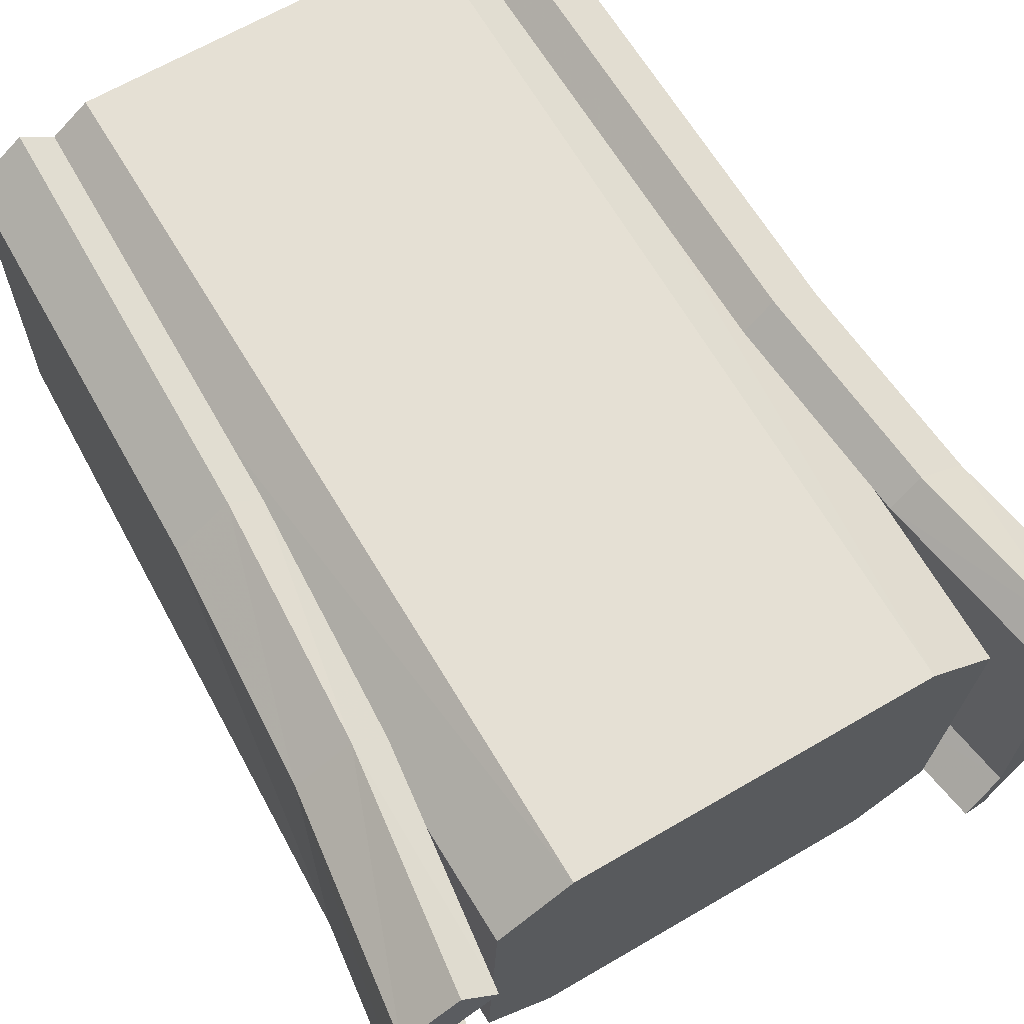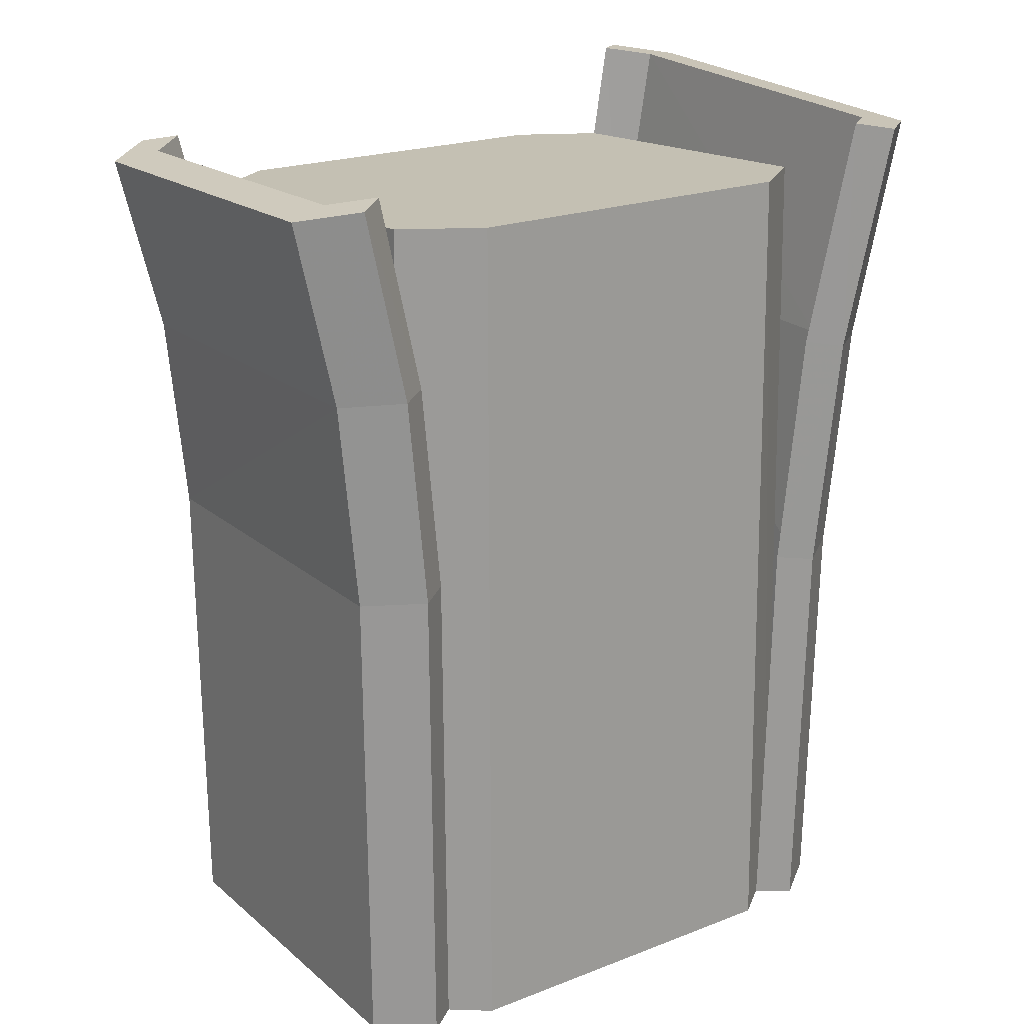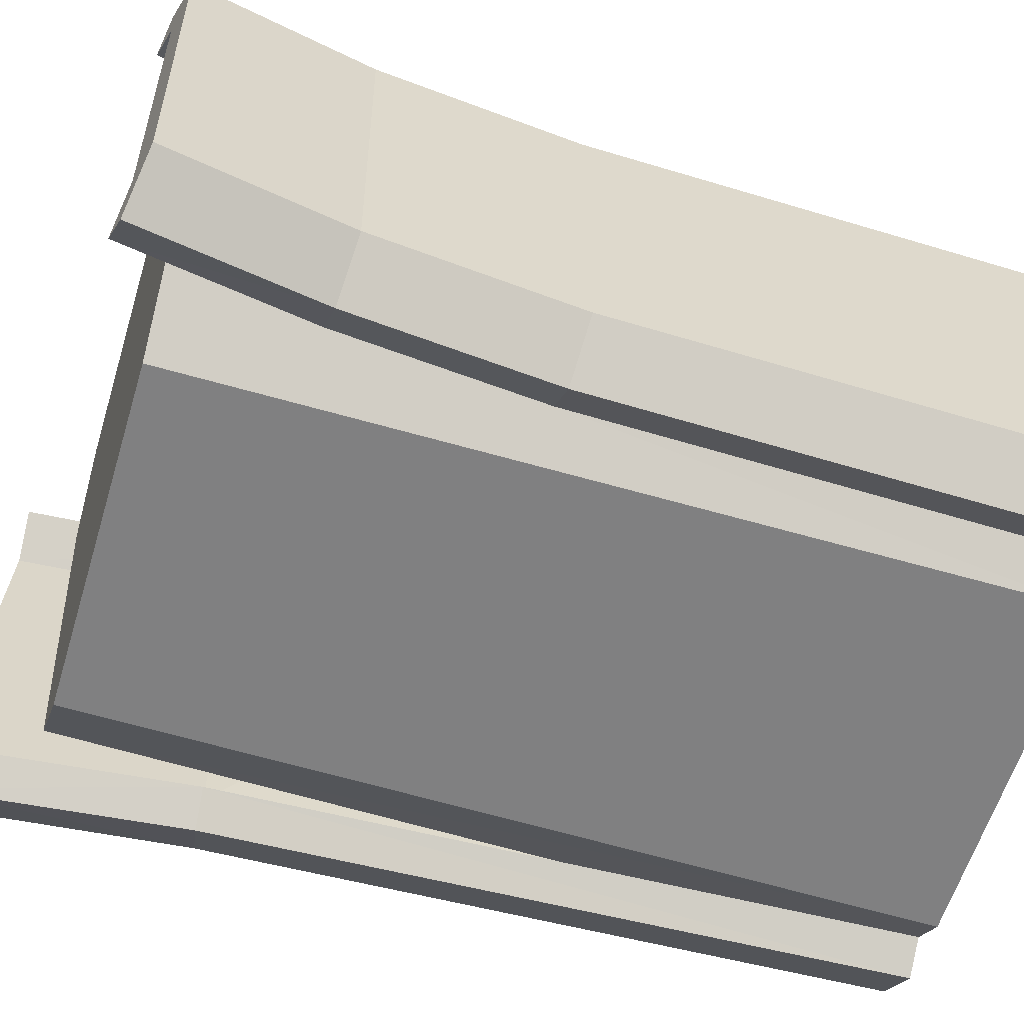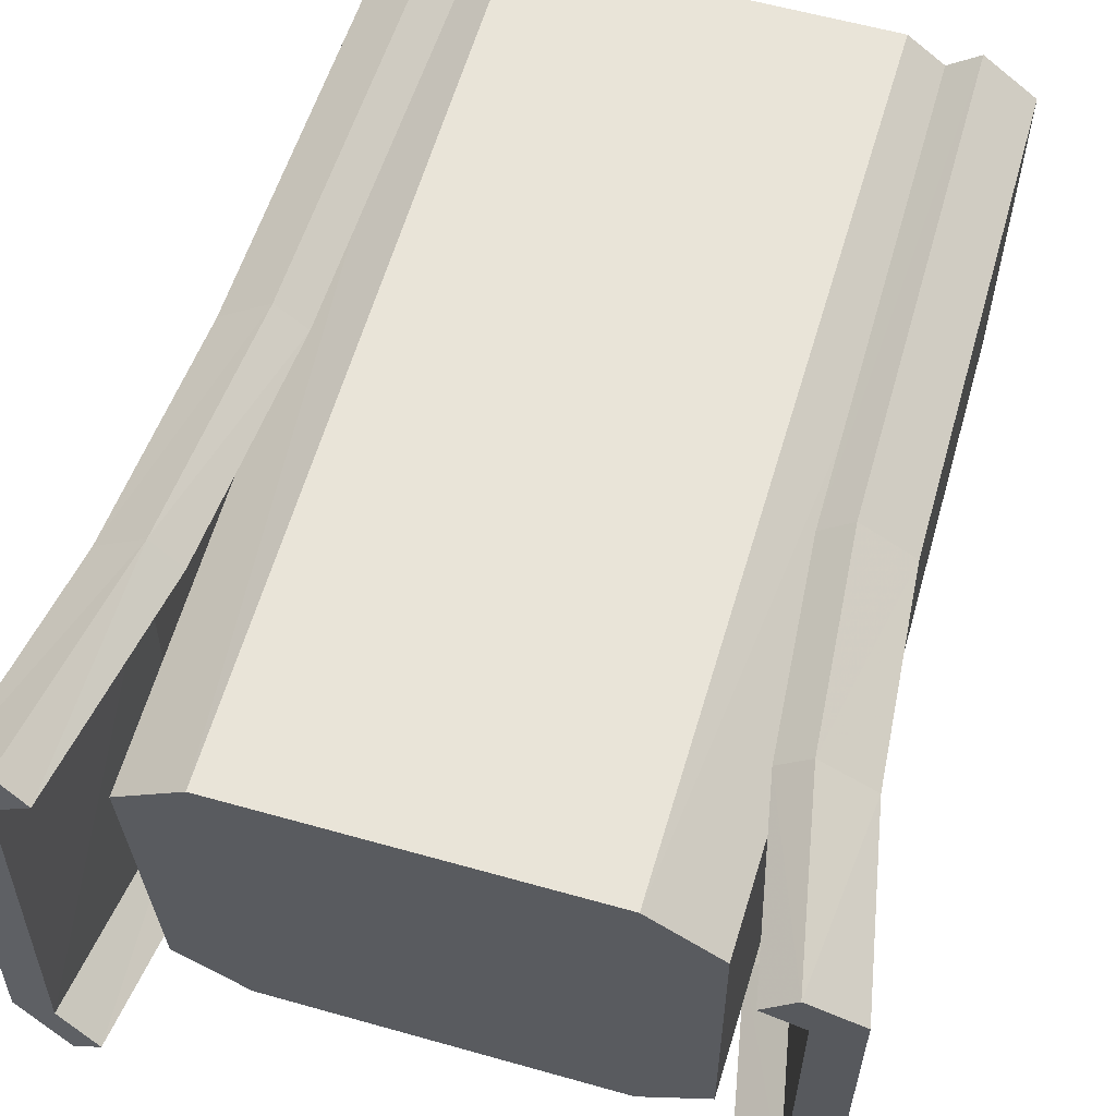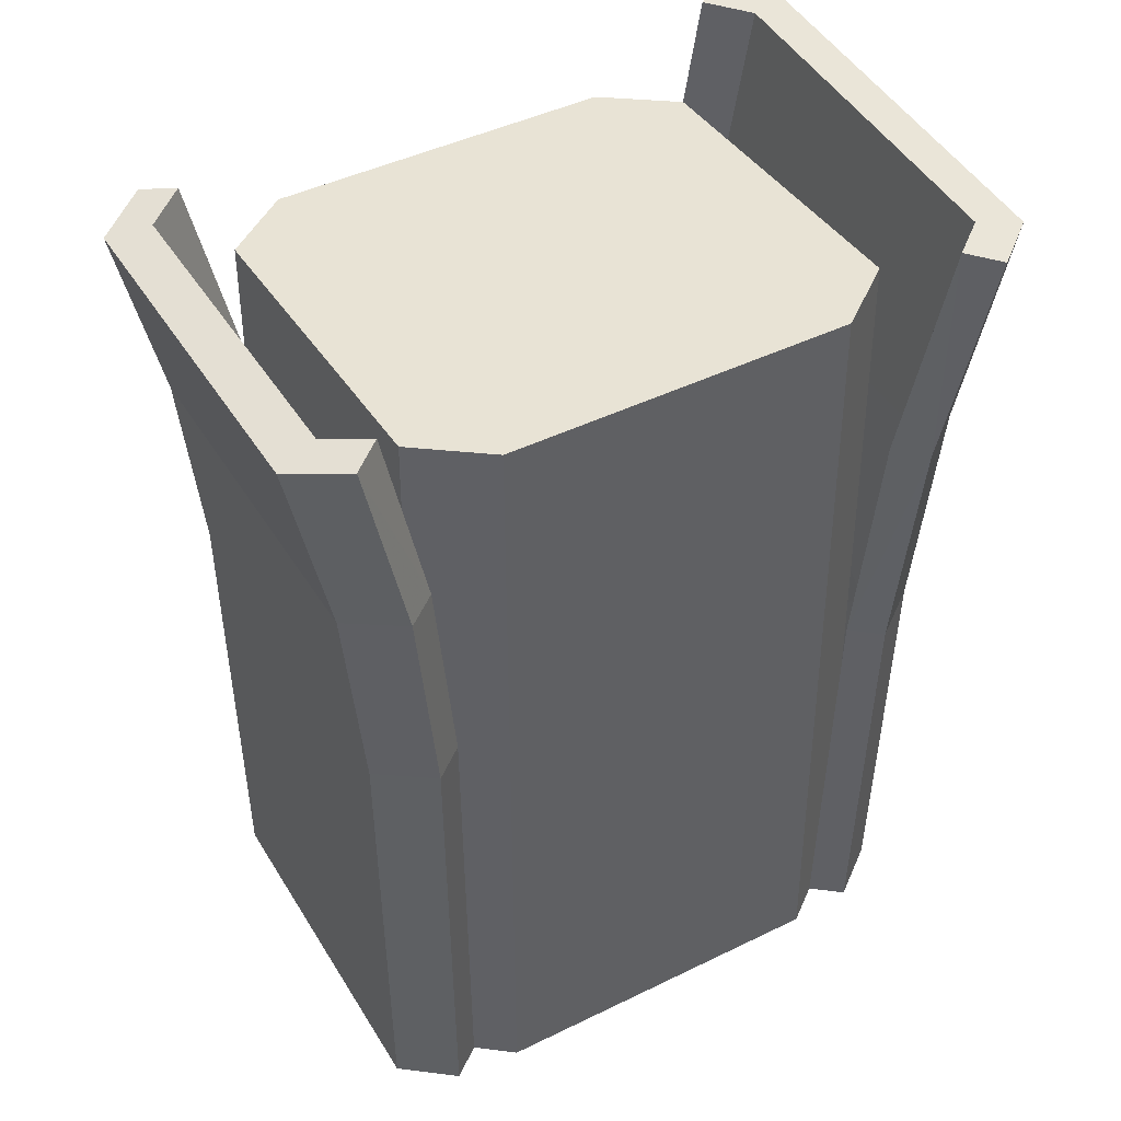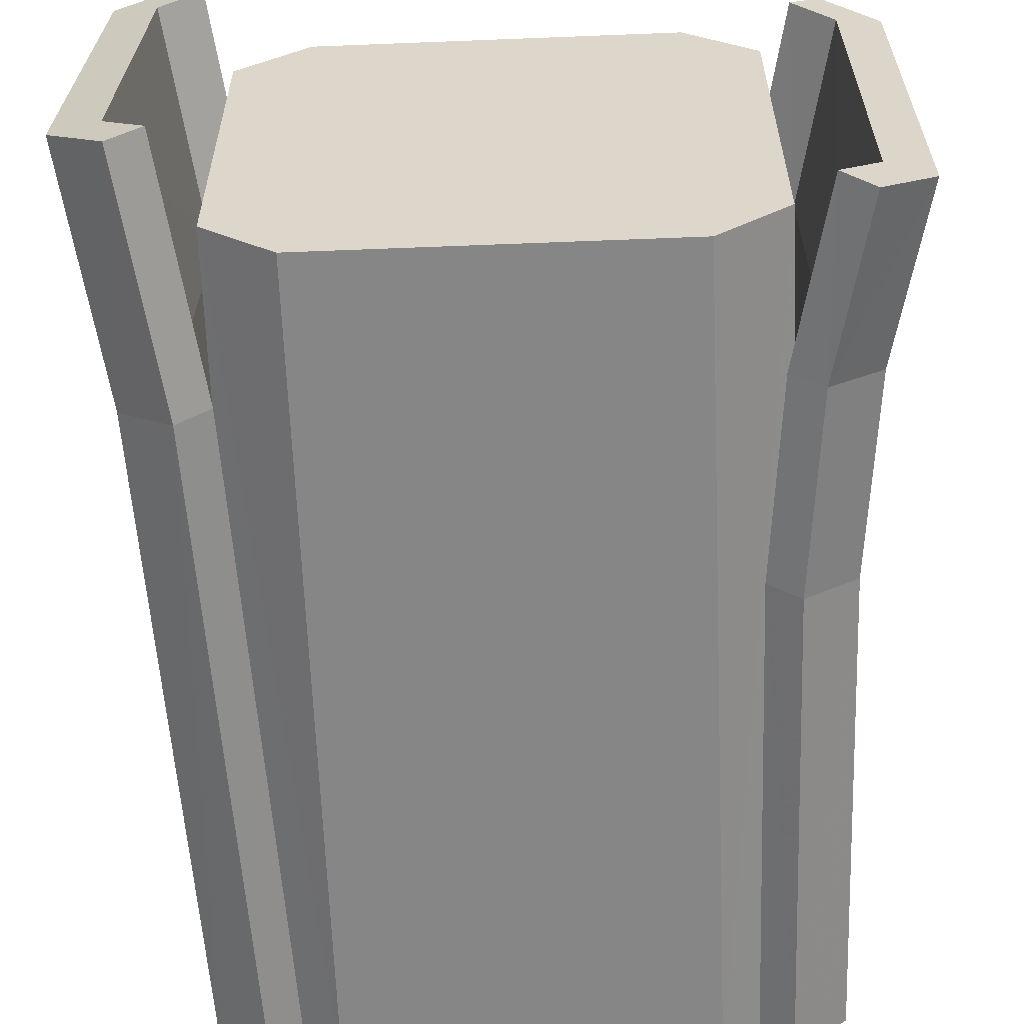
<metadata>
{"format":"obj","ext":"obj","renderer":"f3d","projection":"perspective","resolution":1024,"background":"white","views":[{"elev":65.1,"azim":-30.5,"up":"+Y"},{"elev":21.0,"azim":145.3,"up":"+Z"},{"elev":-60.1,"azim":73.1,"up":"+Y"},{"elev":59.3,"azim":16.2,"up":"+Y"},{"elev":44.7,"azim":150.4,"up":"+Z"},{"elev":-62.0,"azim":2.3,"up":"+Y"}]}
</metadata>
<code>
g Device_Prop_DefensiveTowerDamage_03_Proxy
v 0.05013 1.162 0.1135
v -0.04861 1.159 0.3521
v -0.05013 1.162 0.1135
v -0.07163 1.145 0.1135
v 0.04861 1.159 0.3521
v 0.07162 1.145 0.1135
v -0.06796 1.143 0.3512
v -0.06796 1.049 0.3459
v -0.07163 1.051 0.1135
v -0.05013 1.034 0.1135
v -0.04861 1.034 0.3451
v 0.05013 1.034 0.1135
v 0.04861 1.034 0.3451
v 0.06796 1.143 0.3512
v 0.06796 1.049 0.3459
v 0.07162 1.051 0.1135
v -0.06037 1.154 0.1135
v -0.0741 1.145 0.2311
v -0.07163 1.051 0.1135
v -0.06285 1.154 0.2313
v -0.06899 1.16 0.1135
v -0.07853 1.05 0.3024
v -0.07853 1.148 0.2999
v -0.06734 1.041 0.3039
v -0.06037 1.042 0.1135
v -0.06899 1.035 0.1135
v -0.07591 1.034 0.3031
v -0.08381 1.047 0.1135
v -0.07633 1.044 0.3723
v -0.08485 1.037 0.3716
v -0.08745 1.053 0.3705
v -0.09064 1.046 0.3012
v -0.0995 1.049 0.3692
v -0.08628 1.149 0.2307
v -0.08381 1.149 0.1135
v -0.09064 1.152 0.2985
v -0.07147 1.16 0.231
v -0.0995 1.158 0.3639
v -0.07591 1.164 0.2998
v -0.08745 1.154 0.3656
v -0.06734 1.157 0.3009
v -0.08485 1.171 0.3651
v -0.07633 1.164 0.3665
v 0.07162 1.051 0.1135
v 0.07242 1.145 0.2504
v 0.06037 1.154 0.1135
v 0.07242 1.051 0.2504
v 0.06037 1.042 0.1135
v 0.06121 1.154 0.2515
v 0.06899 1.16 0.1135
v 0.06121 1.042 0.2515
v 0.06899 1.035 0.1135
v 0.07711 1.144 0.3081
v 0.06591 1.152 0.3094
v 0.07711 1.05 0.3068
v 0.06979 1.16 0.2507
v 0.08455 1.149 0.2493
v 0.08381 1.149 0.1135
v 0.08381 1.047 0.1135
v 0.07448 1.159 0.3086
v 0.08455 1.047 0.2493
v 0.06979 1.035 0.2507
v 0.08923 1.148 0.3069
v 0.08441 1.156 0.3605
v 0.07594 1.149 0.362
v 0.087 1.14 0.3597
v 0.06591 1.041 0.3079
v 0.08923 1.046 0.3055
v 0.09898 1.144 0.3575
v 0.087 1.044 0.3573
v 0.09898 1.04 0.355
v 0.07448 1.034 0.3069
v 0.07594 1.035 0.3592
v 0.08441 1.028 0.3574
g Device_Prop_DefensiveTowerDamage_03_Proxy_0
f 3 2 1
f 3 4 2
f 2 5 1
f 1 5 6
f 4 7 2
f 7 8 2
f 7 4 8
f 4 9 8
f 8 9 10
f 11 8 10
f 8 11 2
f 10 12 11
f 11 13 2
f 13 5 2
f 12 13 11
f 14 5 13
f 5 14 6
f 15 13 12
f 15 14 13
f 6 14 15
f 16 15 12
f 16 6 15
f 18 4 17
f 4 18 19
f 20 18 17
f 20 17 21
f 18 22 19
f 23 18 20
f 23 22 18
f 22 24 19
f 24 25 19
f 26 25 24
f 27 26 24
f 26 27 28
f 29 24 22
f 30 27 24
f 29 30 24
f 31 29 22
f 22 23 31
f 29 31 30
f 27 32 28
f 32 27 30
f 31 33 30
f 33 32 30
f 28 32 34
f 35 28 34
f 35 34 21
f 32 33 36
f 34 32 36
f 34 37 21
f 37 34 36
f 37 20 21
f 33 31 38
f 33 38 36
f 39 37 36
f 20 37 39
f 36 38 39
f 31 40 38
f 23 40 31
f 41 23 20
f 41 20 39
f 40 23 41
f 38 40 42
f 38 42 39
f 43 41 39
f 43 40 41
f 42 43 39
f 40 43 42
f 45 6 44
f 46 6 45
f 47 45 44
f 44 48 47
f 49 46 45
f 46 49 50
f 48 51 47
f 48 52 51
f 53 45 47
f 49 45 54
f 45 53 54
f 47 51 55
f 55 53 47
f 49 56 50
f 56 57 50
f 57 58 50
f 58 57 59
f 56 49 60
f 49 54 60
f 57 56 60
f 59 61 52
f 57 61 59
f 52 62 51
f 61 62 52
f 63 57 60
f 61 57 63
f 64 60 54
f 60 64 63
f 54 53 65
f 65 64 54
f 53 66 65
f 64 65 66
f 66 53 55
f 51 67 55
f 51 62 67
f 68 61 63
f 61 68 62
f 64 69 63
f 69 64 66
f 68 63 69
f 70 66 55
f 70 55 67
f 69 66 71
f 71 68 69
f 66 70 71
f 68 72 62
f 62 72 67
f 72 68 71
f 73 70 67
f 67 72 73
f 74 72 71
f 74 71 70
f 72 74 73
f 73 74 70

</code>
